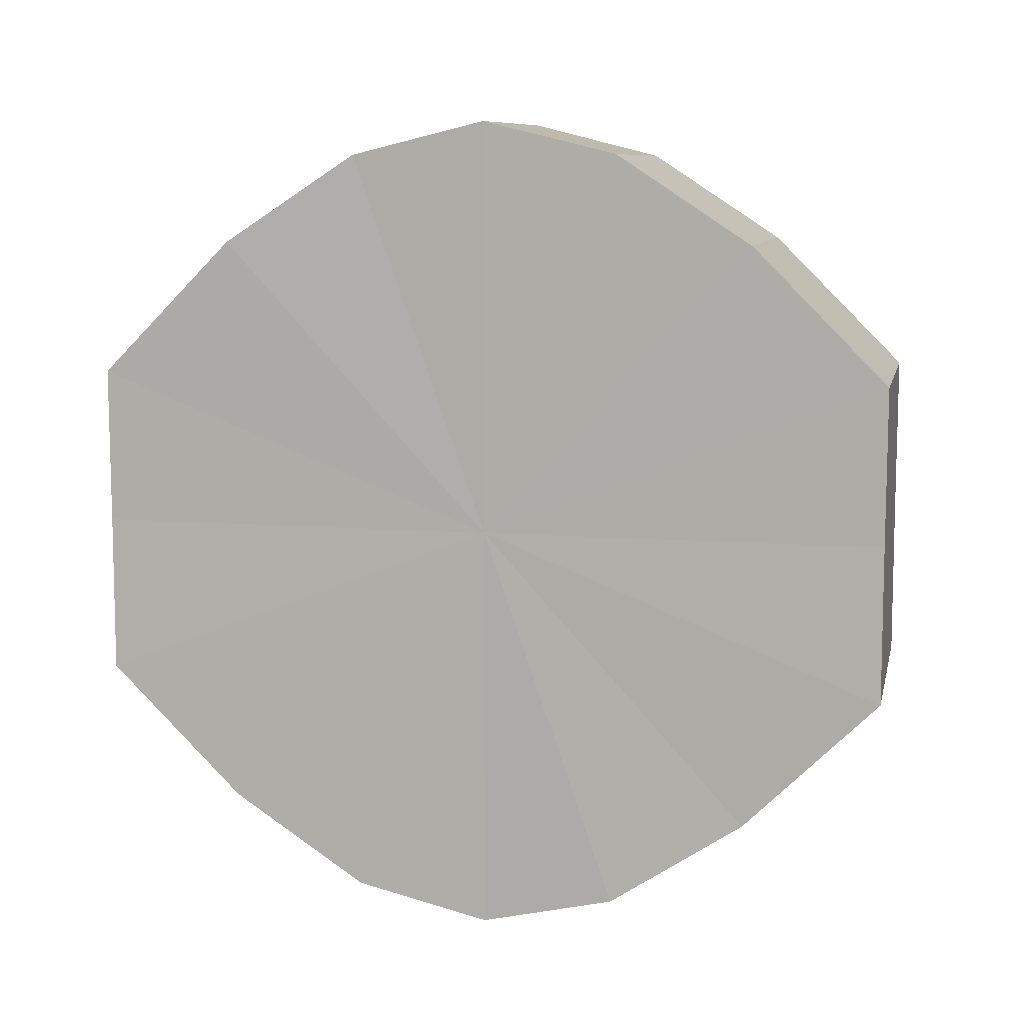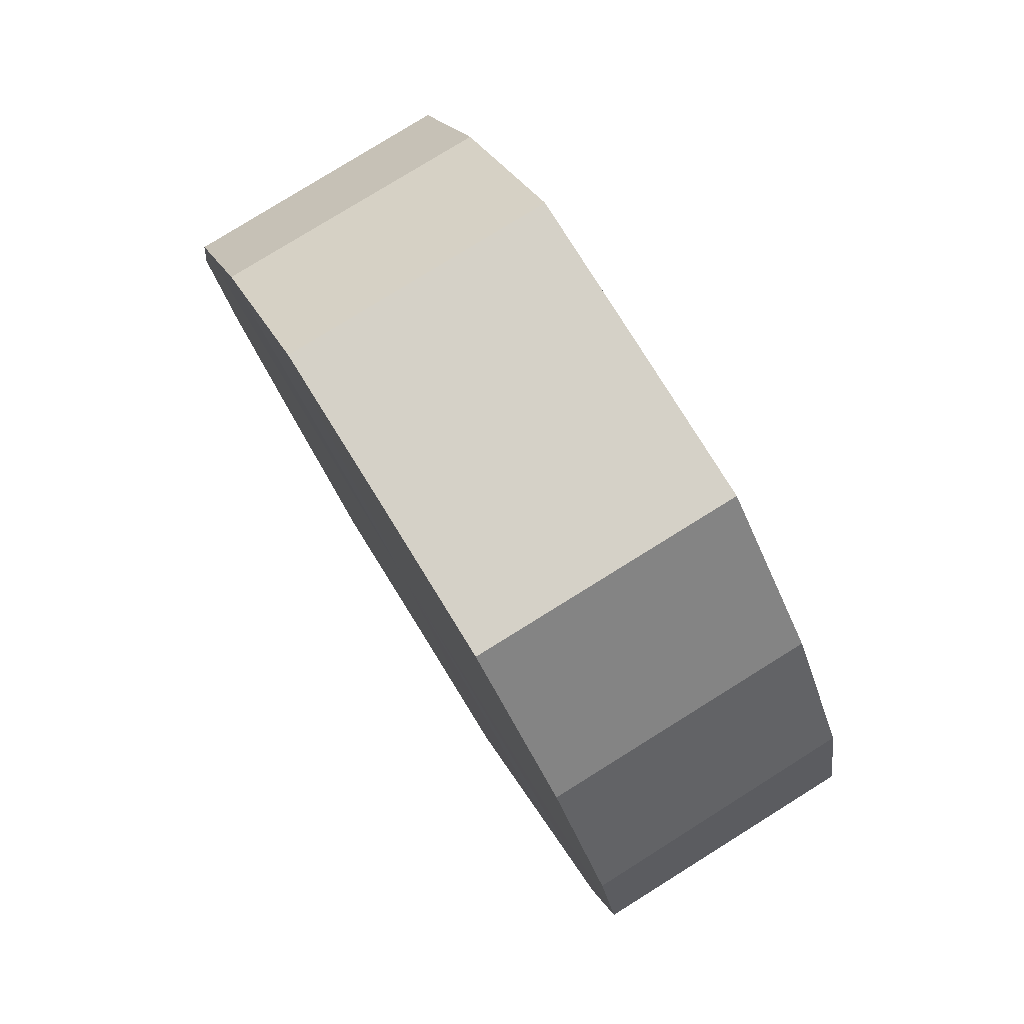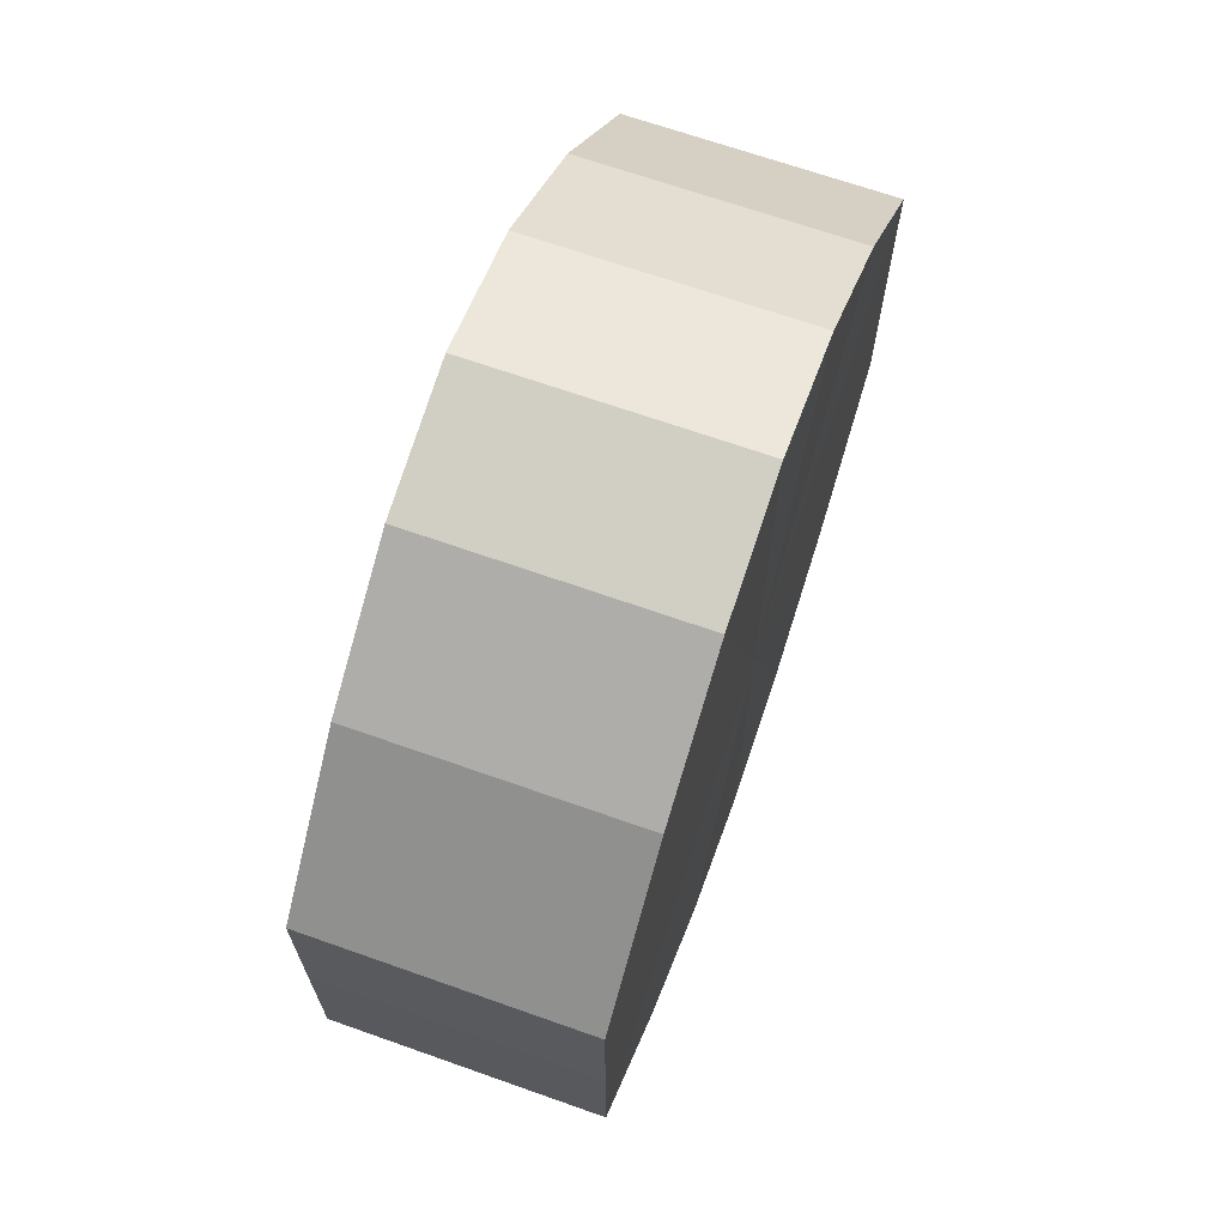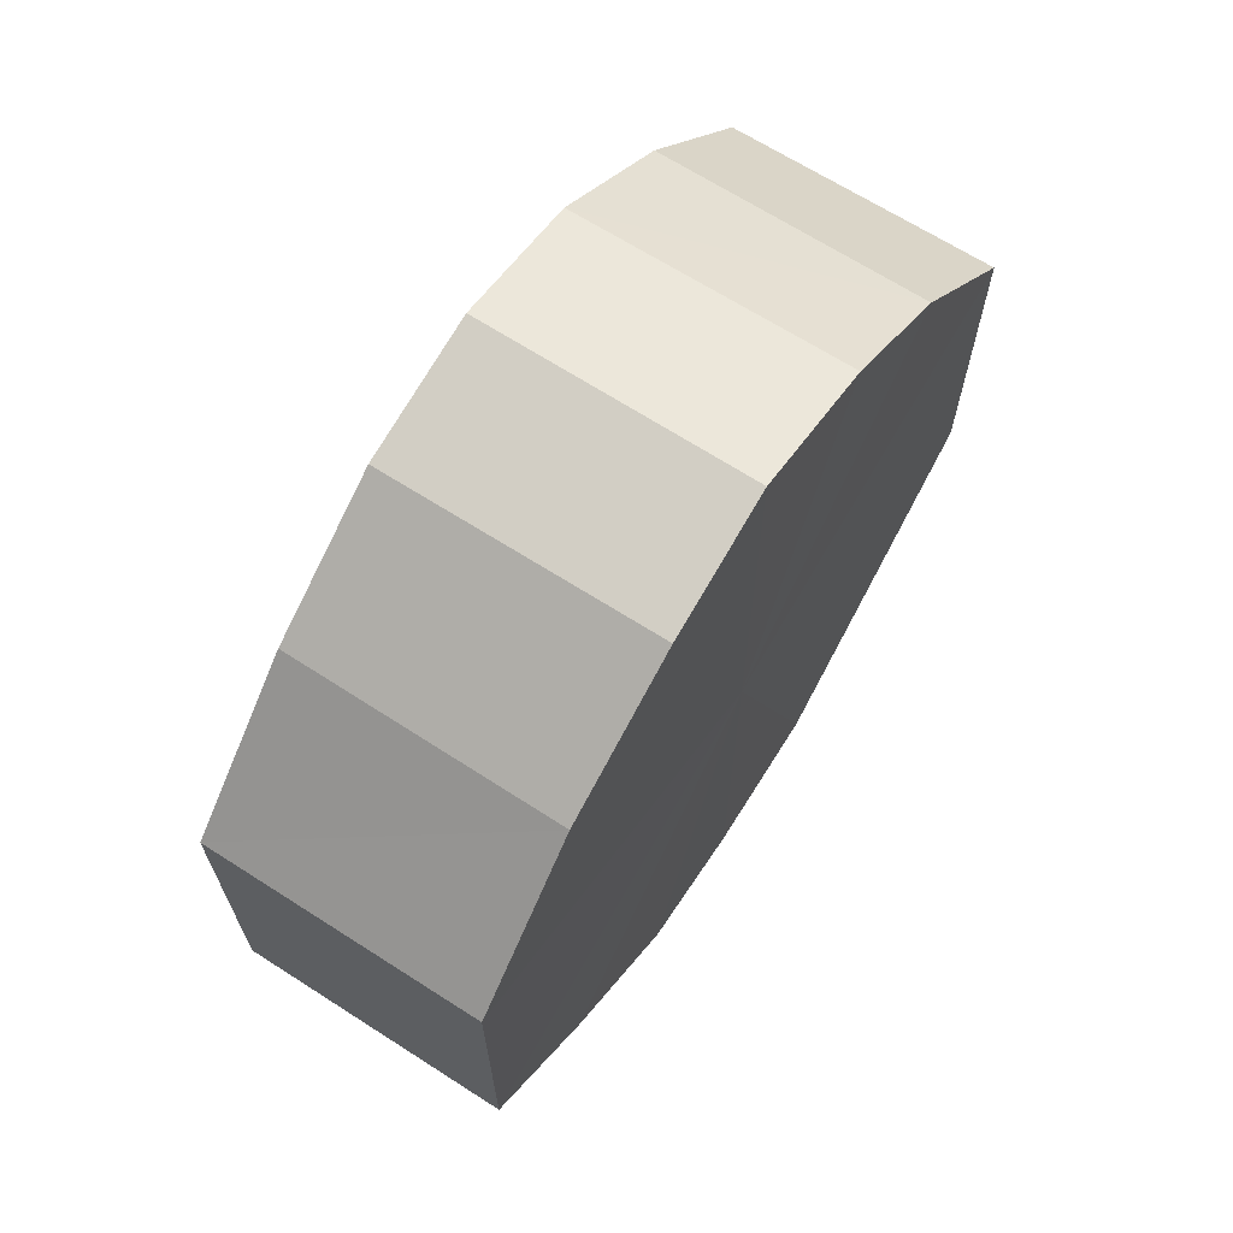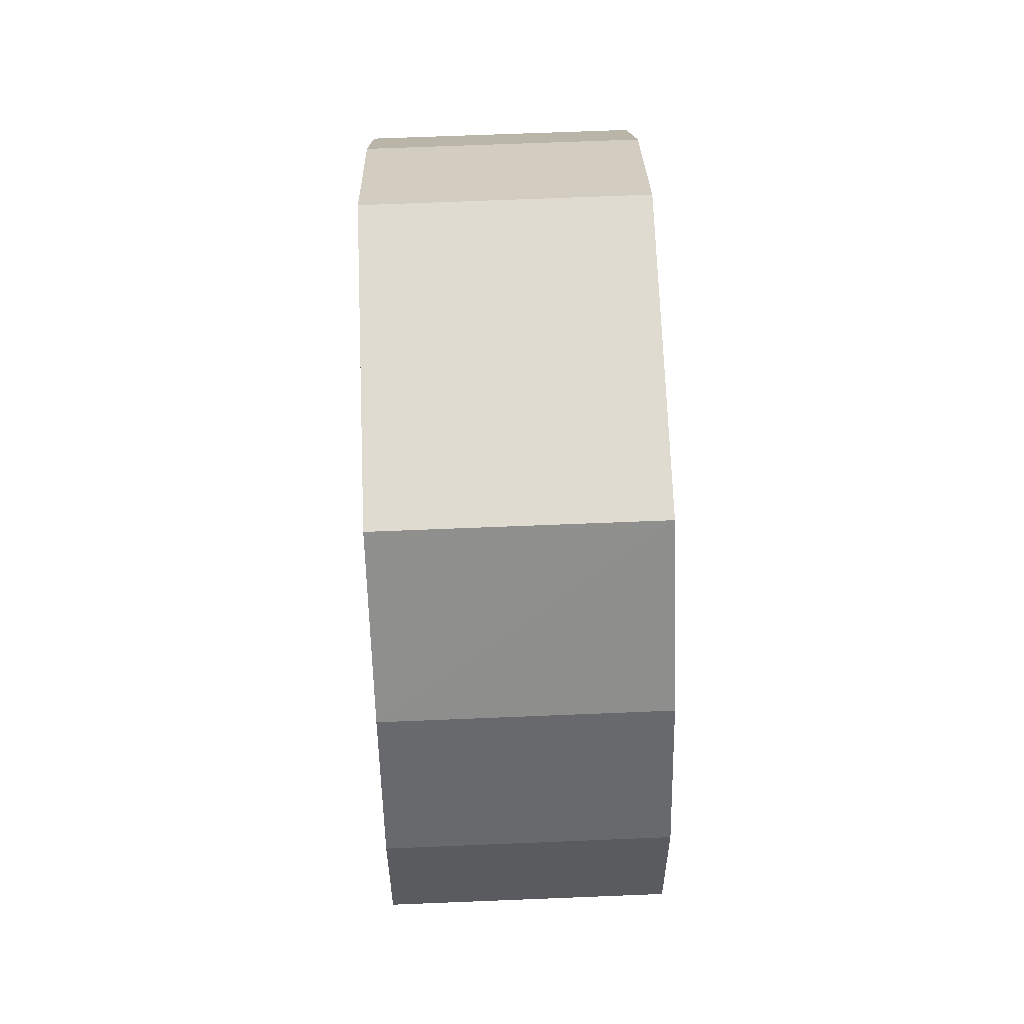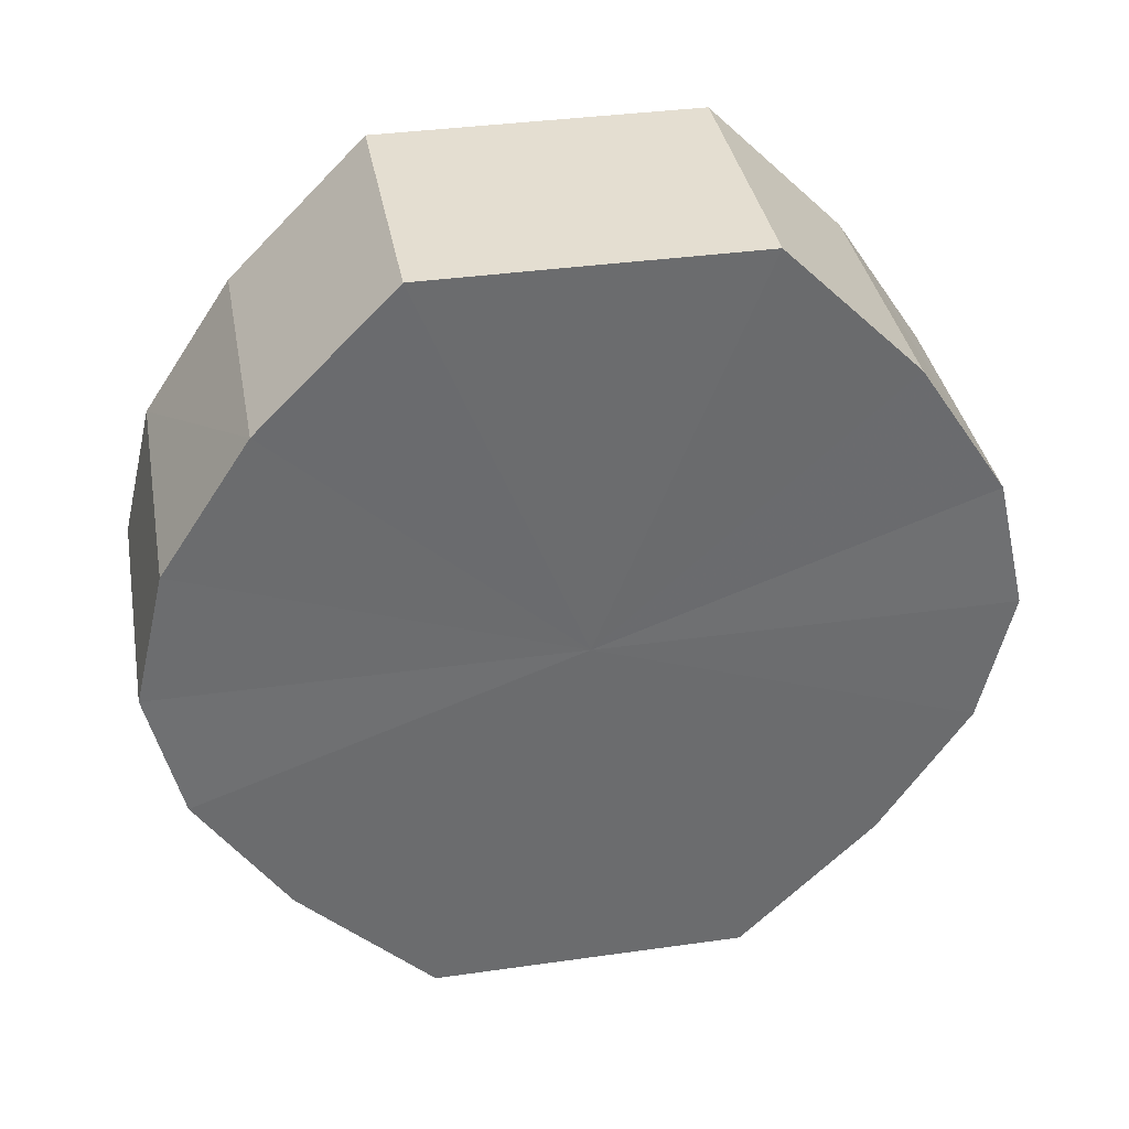
<metadata>
{"format":"obj","ext":"obj","renderer":"f3d","projection":"perspective","resolution":1024,"background":"white","views":[{"elev":9.3,"azim":-77.8,"up":"+Z"},{"elev":79.1,"azim":-32.0,"up":"+Y"},{"elev":67.9,"azim":19.5,"up":"+Z"},{"elev":66.8,"azim":32.9,"up":"+Z"},{"elev":70.1,"azim":177.8,"up":"+Y"},{"elev":36.6,"azim":79.6,"up":"+Y"}]}
</metadata>
<code>
o 24720
v 2227 1872 12.62
v 2227 1872 12.64
v 2227 1872 12.62
v 2227 1872 12.65
v 2227 1872 12.64
v 2227 1872 12.61
v 2227 1872 12.61
v 2227 1872 12.65
v 2227 1872 12.65
v 2227 1872 12.6
v 2227 1872 12.6
v 2227 1872 12.65
v 2227 1872 12.65
v 2227 1872 12.6
v 2227 1872 12.6
v 2227 1872 12.65
v 2227 1872 12.65
v 2227 1872 12.59
v 2227 1872 12.59
v 2227 1872 12.65
v 2227 1872 12.65
v 2227 1872 12.6
v 2227 1872 12.6
v 2227 1873 12.64
v 2227 1872 12.65
v 2227 1872 12.6
v 2227 1872 12.6
v 2227 1873 12.62
v 2227 1873 12.64
v 2227 1873 12.61
v 2227 1873 12.61
v 2227 1873 12.62
v 2227 1872 12.62
v 2227 1872 12.64
v 2227 1872 12.64
v 2227 1872 12.65
v 2227 1872 12.65
v 2227 1872 12.61
v 2227 1872 12.62
v 2227 1872 12.6
v 2227 1872 12.61
v 2227 1872 12.65
v 2227 1872 12.65
v 2227 1872 12.6
v 2227 1872 12.6
v 2227 1872 12.59
v 2227 1872 12.6
v 2227 1872 12.65
v 2227 1872 12.65
v 2227 1872 12.6
v 2227 1872 12.59
v 2227 1872 12.6
v 2227 1872 12.6
v 2227 1872 12.65
v 2227 1872 12.65
v 2227 1873 12.61
v 2227 1872 12.6
v 2227 1873 12.62
v 2227 1873 12.61
v 2227 1872 12.65
v 2227 1872 12.65
v 2227 1873 12.64
v 2227 1873 12.62
v 2227 1873 12.64
v 2227 1872 12.62
v 2227 1872 12.64
v 2227 1872 12.62
v 2227 1872 12.65
v 2227 1872 12.61
v 2227 1872 12.65
v 2227 1872 12.6
v 2227 1872 12.65
v 2227 1872 12.6
v 2227 1872 12.65
v 2227 1872 12.59
v 2227 1872 12.65
v 2227 1872 12.6
v 2227 1873 12.64
v 2227 1872 12.6
v 2227 1873 12.62
v 2227 1873 12.61
v 2227 1872 12.62
v 2227 1872 12.62
v 2227 1872 12.64
v 2227 1872 12.61
v 2227 1872 12.65
v 2227 1872 12.6
v 2227 1872 12.65
v 2227 1872 12.6
v 2227 1872 12.65
v 2227 1872 12.59
v 2227 1872 12.65
v 2227 1872 12.6
v 2227 1872 12.65
v 2227 1872 12.6
v 2227 1873 12.64
v 2227 1873 12.61
v 2227 1873 12.62
f 1 2 3
f 2 4 5
f 6 1 7
f 4 8 9
f 10 6 11
f 8 12 13
f 14 10 15
f 12 16 17
f 18 14 19
f 16 20 21
f 22 18 23
f 20 24 25
f 26 22 27
f 24 28 29
f 30 26 31
f 28 30 32
f 33 34 35
f 35 36 37
f 38 39 33
f 40 41 38
f 37 42 43
f 44 45 40
f 46 47 44
f 43 48 49
f 50 51 46
f 52 53 50
f 49 54 55
f 56 57 52
f 58 59 56
f 55 60 61
f 62 63 58
f 61 64 62
f 65 66 67
f 65 68 66
f 65 67 69
f 65 70 68
f 65 69 71
f 65 72 70
f 65 71 73
f 65 74 72
f 65 73 75
f 65 76 74
f 65 75 77
f 65 78 76
f 65 77 79
f 65 80 78
f 65 79 81
f 65 81 80
f 82 83 84
f 82 85 83
f 82 84 86
f 82 87 85
f 82 86 88
f 82 89 87
f 82 88 90
f 82 91 89
f 82 90 92
f 82 93 91
f 82 92 94
f 82 95 93
f 82 94 96
f 82 97 95
f 82 96 98
f 82 98 97

</code>
